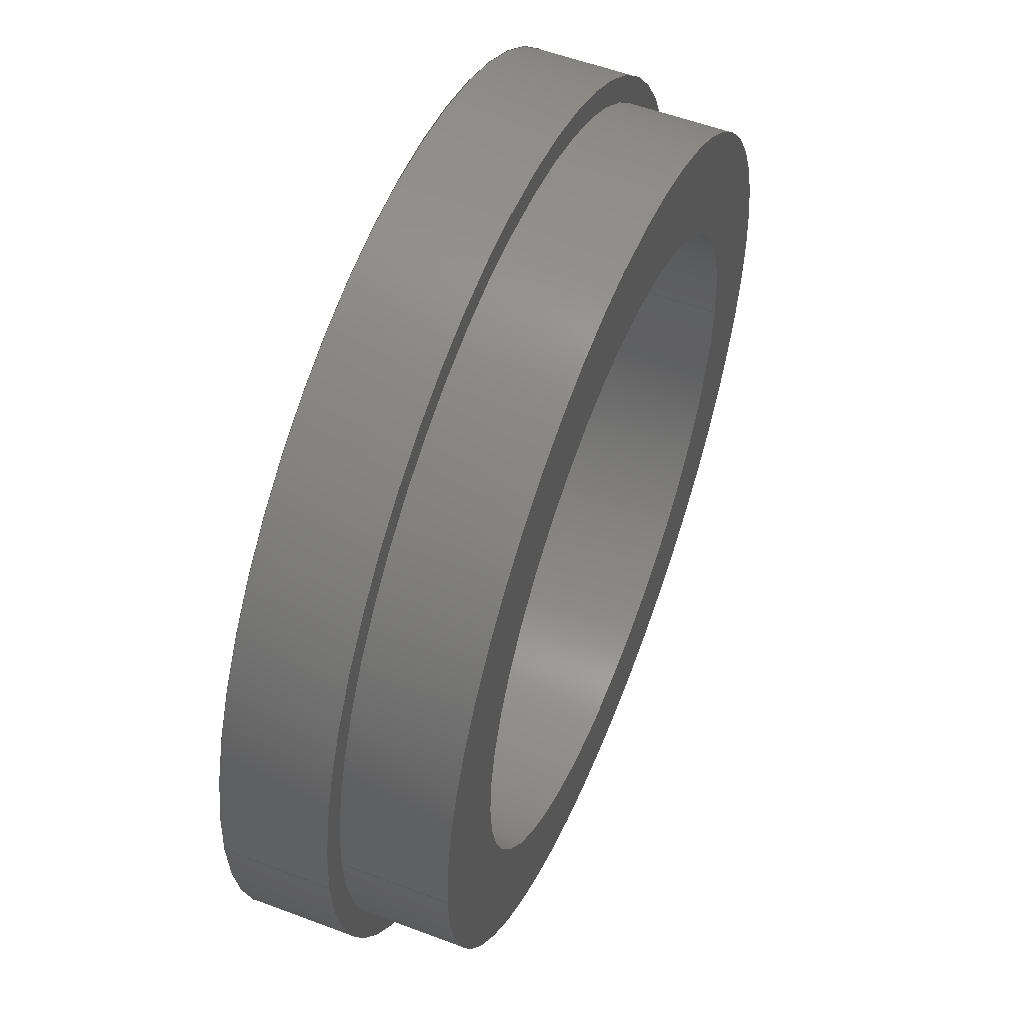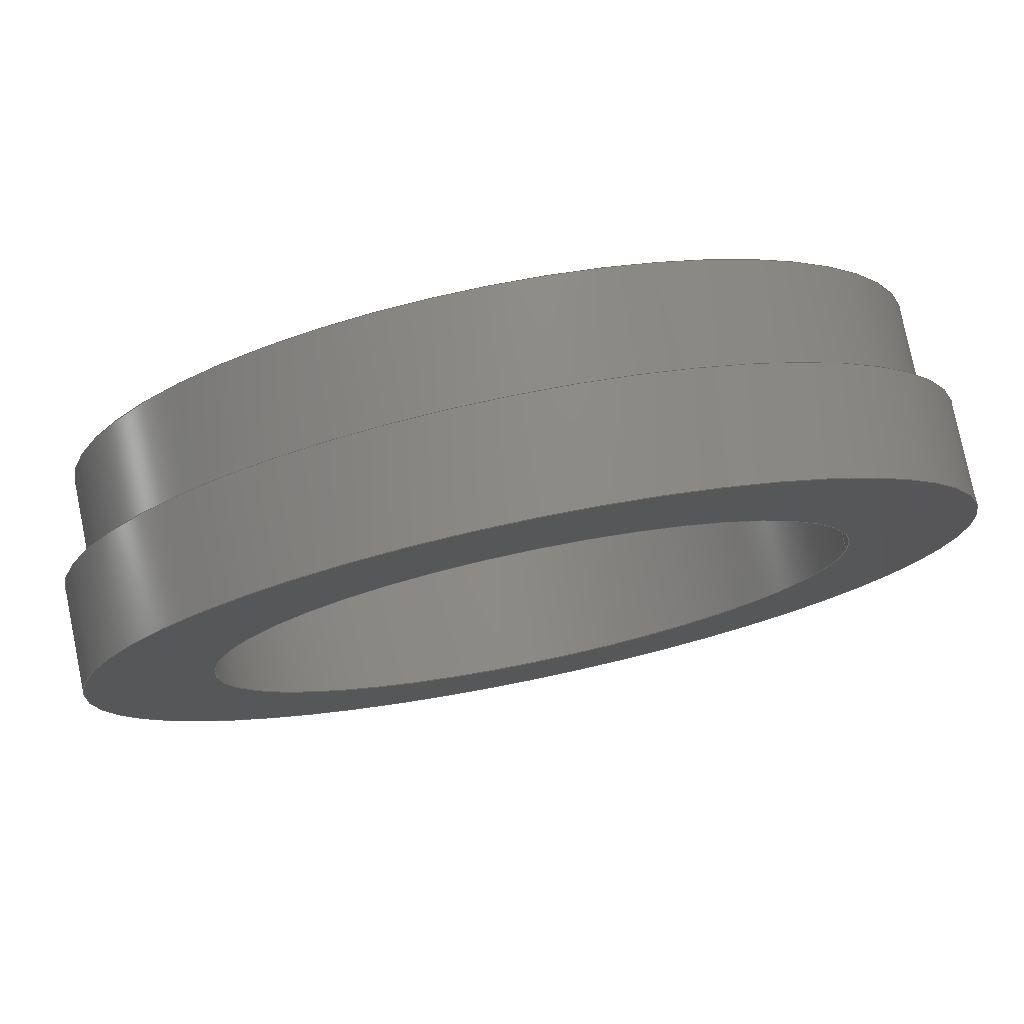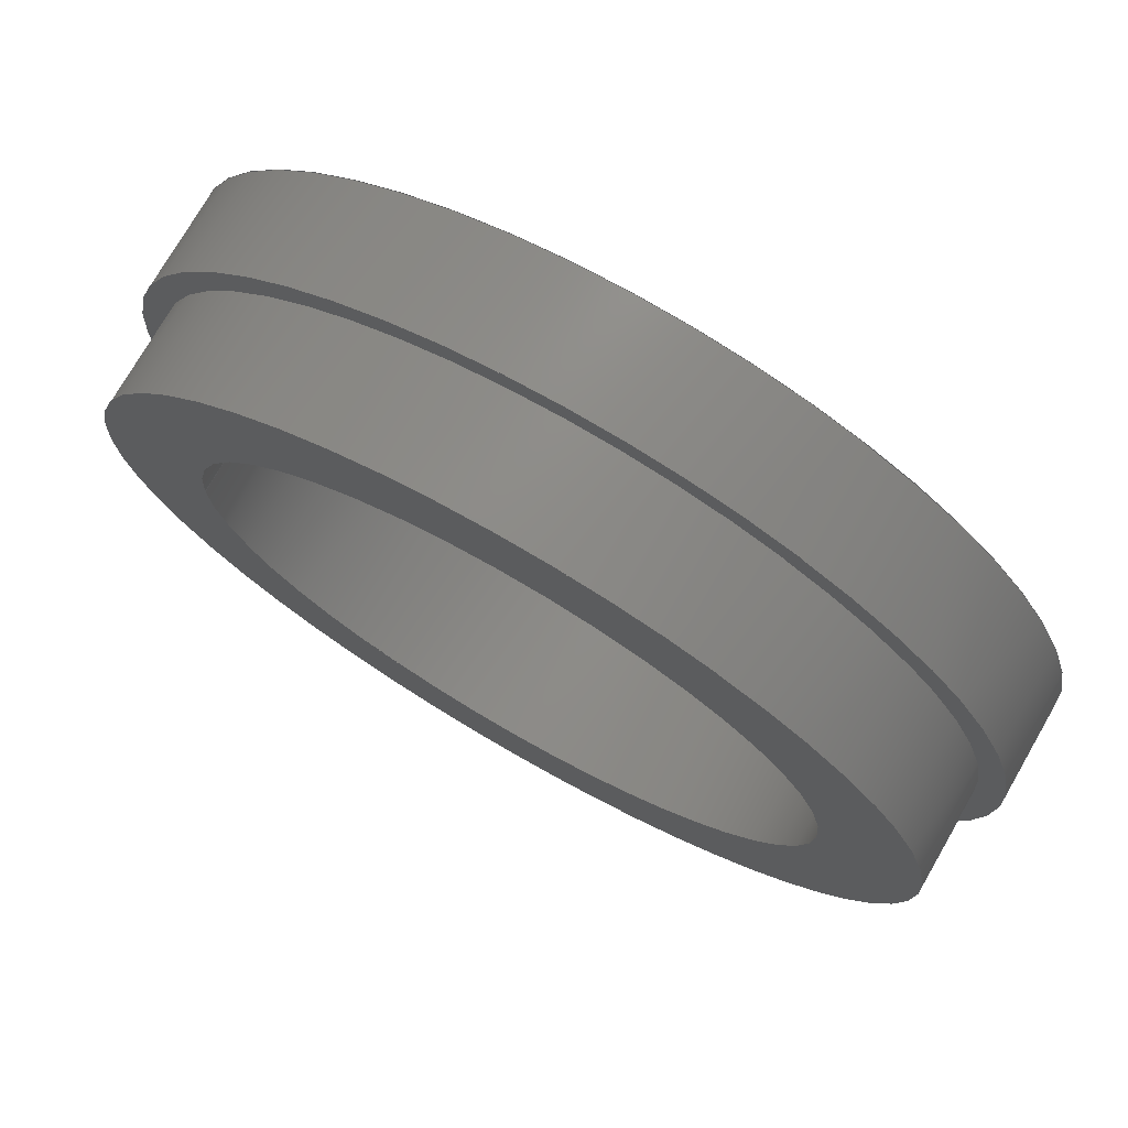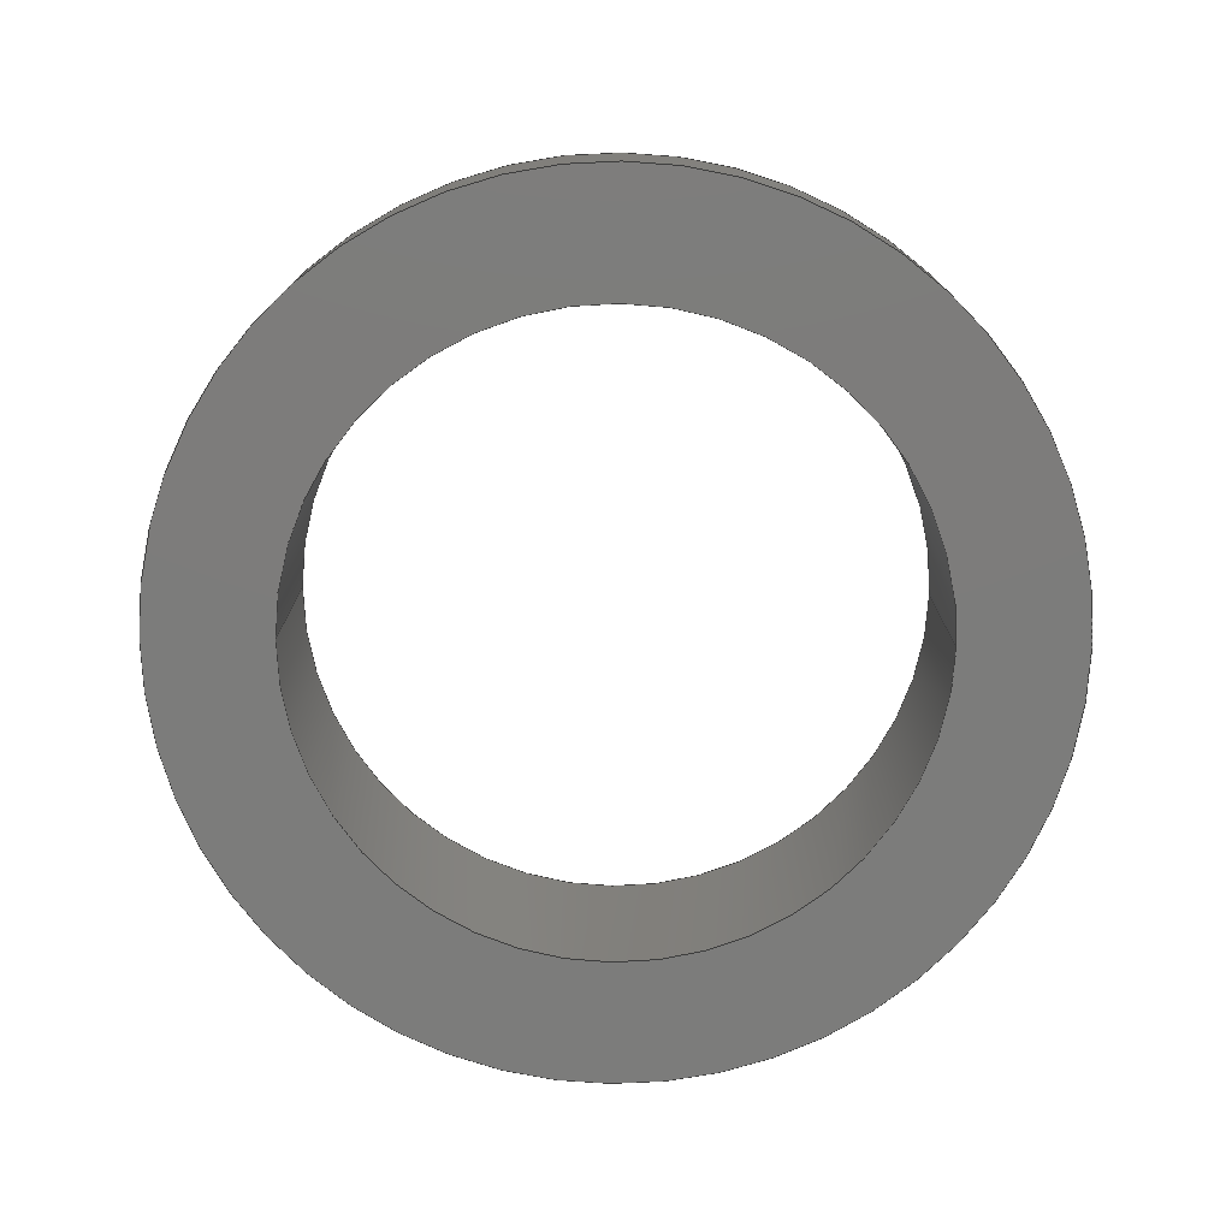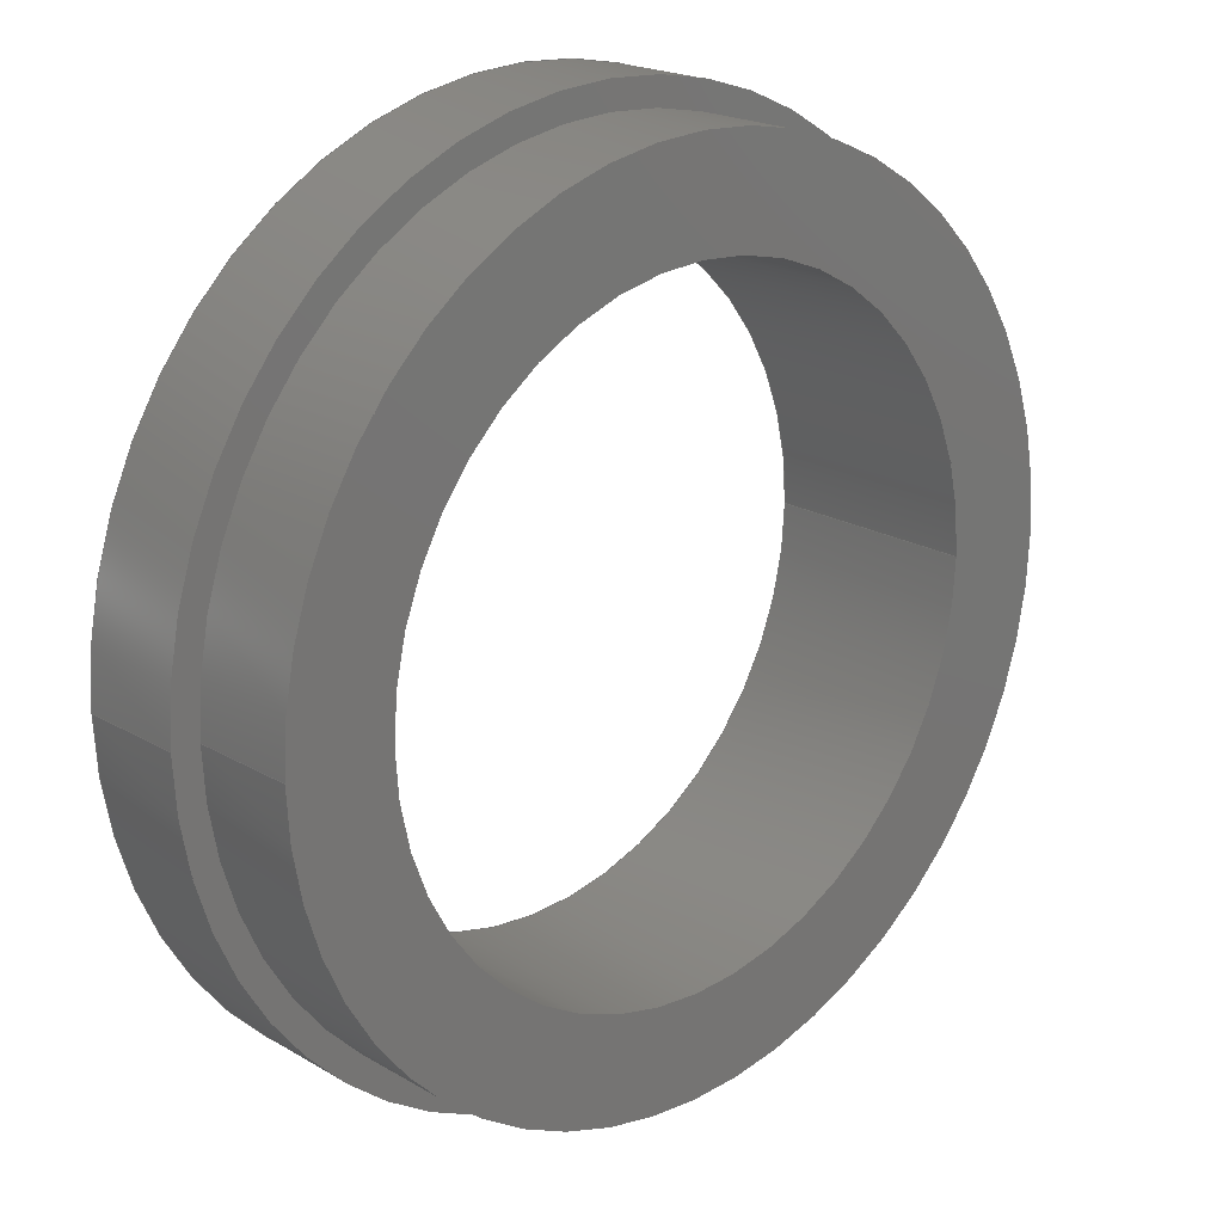
<metadata>
{"format":"step","ext":"stp","renderer":"f3d","projection":"perspective","resolution":1024,"background":"white","views":[{"elev":55.2,"azim":-68.3,"up":"+Y"},{"elev":77.6,"azim":168.4,"up":"+Y"},{"elev":74.7,"azim":30.0,"up":"+Y"},{"elev":-75.7,"azim":179.3,"up":"+Z"},{"elev":20.1,"azim":-43.0,"up":"+Y"}]}
</metadata>
<code>
ISO-10303-21;
DATA;
#1=PRODUCT('Copy (1) of Aft adapter ring','','',(#2)) ;
#2=PRODUCT_CONTEXT(' ',#3,'mechanical') ;
#3=APPLICATION_CONTEXT('managed model based 3d engineering') ;
#4=PRODUCT_DEFINITION('',' ',#241,#5) ;
#5=PRODUCT_DEFINITION_CONTEXT('part definition',#3,' ') ;
#6=PRODUCT_DEFINITION_SHAPE(' ',' ',#4) ;
#7=MECHANICAL_DESIGN_GEOMETRIC_PRESENTATION_REPRESENTATION(' ',(#49),#246) ;
#8=PRODUCT_CATEGORY('part','specification') ;
#9=SHAPE_REPRESENTATION(' ',(#93),#246) ;
#10=CARTESIAN_POINT(' ',(0,0,0)) ;
#11=CARTESIAN_POINT('Axis2P3D Location',(0,0,9.525)) ;
#12=CARTESIAN_POINT('Line Origine',(25.4,0,9.525)) ;
#13=CARTESIAN_POINT('Vertex',(25.4,0,6.35)) ;
#14=CARTESIAN_POINT('Vertex',(25.4,0,12.7)) ;
#15=CARTESIAN_POINT('Axis2P3D Location',(0,0,6.35)) ;
#16=CARTESIAN_POINT('Vertex',(-25.4,3.111e-15,6.35)) ;
#17=CARTESIAN_POINT('Line Origine',(-25.4,3.111e-15,9.525)) ;
#18=CARTESIAN_POINT('Vertex',(-25.4,3.111e-15,12.7)) ;
#19=CARTESIAN_POINT('Axis2P3D Location',(0,0,12.7)) ;
#20=CARTESIAN_POINT('Axis2P3D Location',(0,0,6.35)) ;
#21=CARTESIAN_POINT('Axis2P3D Location',(0,0,12.7)) ;
#22=CARTESIAN_POINT('Axis2P3D Location',(0,0,12.7)) ;
#23=CARTESIAN_POINT('Axis2P3D Location',(0,0,12.7)) ;
#24=CARTESIAN_POINT('Vertex',(-19.3,2.364e-15,12.7)) ;
#25=CARTESIAN_POINT('Vertex',(19.3,0,12.7)) ;
#26=CARTESIAN_POINT('Axis2P3D Location',(0,0,12.7)) ;
#27=CARTESIAN_POINT('Axis2P3D Location',(0,0,3.175)) ;
#28=CARTESIAN_POINT('Line Origine',(26.99,0,3.175)) ;
#29=CARTESIAN_POINT('Vertex',(26.99,0,0)) ;
#30=CARTESIAN_POINT('Vertex',(26.99,0,6.35)) ;
#31=CARTESIAN_POINT('Axis2P3D Location',(0,0,0)) ;
#32=CARTESIAN_POINT('Vertex',(-26.99,-8.68e-15,0)) ;
#33=CARTESIAN_POINT('Line Origine',(-26.99,-2.066e-14,3.175)) ;
#34=CARTESIAN_POINT('Vertex',(-26.99,-8.68e-15,6.35)) ;
#35=CARTESIAN_POINT('Axis2P3D Location',(0,0,6.35)) ;
#36=CARTESIAN_POINT('Axis2P3D Location',(0,0,0)) ;
#37=CARTESIAN_POINT('Axis2P3D Location',(0,0,6.35)) ;
#38=CARTESIAN_POINT('Axis2P3D Location',(0,0,0)) ;
#39=CARTESIAN_POINT('Axis2P3D Location',(0,0,0)) ;
#40=CARTESIAN_POINT('Vertex',(19.3,0,0)) ;
#41=CARTESIAN_POINT('Vertex',(-19.3,2.364e-15,0)) ;
#42=CARTESIAN_POINT('Axis2P3D Location',(0,0,0)) ;
#43=CARTESIAN_POINT('Axis2P3D Location',(0,0,6.35)) ;
#44=CARTESIAN_POINT('Axis2P3D Location',(0,0,3.175)) ;
#45=CARTESIAN_POINT('Line Origine',(-19.3,2.364e-15,6.35)) ;
#46=CARTESIAN_POINT('Line Origine',(19.3,0,6.35)) ;
#47=PRODUCT_RELATED_PRODUCT_CATEGORY('part',$,(#1)) ;
#48=UNCERTAINTY_MEASURE_WITH_UNIT(LENGTH_MEASURE(0.005),#243,'distance_accuracy_value','CONFUSED CURVE UNCERTAINTY') ;
#49=STYLED_ITEM(' ',(#50),#206) ;
#50=PRESENTATION_STYLE_ASSIGNMENT((#51)) ;
#51=SURFACE_STYLE_USAGE(.BOTH.,#52) ;
#52=SURFACE_SIDE_STYLE(' ',(#53)) ;
#53=SURFACE_STYLE_FILL_AREA(#54) ;
#54=FILL_AREA_STYLE(' ',(#55)) ;
#55=FILL_AREA_STYLE_COLOUR(' ',#230) ;
#56=VECTOR('Line Direction',#64,1) ;
#57=VECTOR('Line Direction',#66,1) ;
#58=VECTOR('Line Direction',#76,1) ;
#59=VECTOR('Line Direction',#78,1) ;
#60=VECTOR('Line Direction',#90,1) ;
#61=VECTOR('Line Direction',#91,1) ;
#62=DIRECTION('Axis2P3D Direction',(0,0,1)) ;
#63=DIRECTION('Axis2P3D XDirection',(1,0,0)) ;
#64=DIRECTION('Vector Direction',(0,0,1)) ;
#65=DIRECTION('Axis2P3D Direction',(0,0,1)) ;
#66=DIRECTION('Vector Direction',(0,0,1)) ;
#67=DIRECTION('Axis2P3D Direction',(0,0,1)) ;
#68=DIRECTION('Axis2P3D Direction',(0,0,1)) ;
#69=DIRECTION('Axis2P3D Direction',(0,0,1)) ;
#70=DIRECTION('Axis2P3D Direction',(0,0,1)) ;
#71=DIRECTION('Axis2P3D XDirection',(1,0,0)) ;
#72=DIRECTION('Axis2P3D Direction',(0,0,1)) ;
#73=DIRECTION('Axis2P3D Direction',(0,0,1)) ;
#74=DIRECTION('Axis2P3D Direction',(0,0,1)) ;
#75=DIRECTION('Axis2P3D XDirection',(1,0,0)) ;
#76=DIRECTION('Vector Direction',(0,0,1)) ;
#77=DIRECTION('Axis2P3D Direction',(0,0,1)) ;
#78=DIRECTION('Vector Direction',(0,0,1)) ;
#79=DIRECTION('Axis2P3D Direction',(0,0,1)) ;
#80=DIRECTION('Axis2P3D Direction',(0,0,1)) ;
#81=DIRECTION('Axis2P3D Direction',(0,0,1)) ;
#82=DIRECTION('Axis2P3D Direction',(0,0,1)) ;
#83=DIRECTION('Axis2P3D XDirection',(1,0,0)) ;
#84=DIRECTION('Axis2P3D Direction',(0,0,1)) ;
#85=DIRECTION('Axis2P3D Direction',(0,0,1)) ;
#86=DIRECTION('Axis2P3D Direction',(0,0,1)) ;
#87=DIRECTION('Axis2P3D XDirection',(1,0,0)) ;
#88=DIRECTION('Axis2P3D Direction',(0,0,1)) ;
#89=DIRECTION('Axis2P3D XDirection',(1,0,0)) ;
#90=DIRECTION('Vector Direction',(0,0,1)) ;
#91=DIRECTION('Vector Direction',(0,0,1)) ;
#92=SHAPE_REPRESENTATION_RELATIONSHIP(' ',' ',#9,#219) ;
#93=AXIS2_PLACEMENT_3D(' ',#10,$,$) ;
#94=AXIS2_PLACEMENT_3D('Cylinder Axis2P3D',#11,#62,#63) ;
#95=AXIS2_PLACEMENT_3D('Circle Axis2P3D',#15,#65,$) ;
#96=AXIS2_PLACEMENT_3D('Circle Axis2P3D',#19,#67,$) ;
#97=AXIS2_PLACEMENT_3D('Circle Axis2P3D',#20,#68,$) ;
#98=AXIS2_PLACEMENT_3D('Circle Axis2P3D',#21,#69,$) ;
#99=AXIS2_PLACEMENT_3D('Plane Axis2P3D',#22,#70,#71) ;
#100=AXIS2_PLACEMENT_3D('Circle Axis2P3D',#23,#72,$) ;
#101=AXIS2_PLACEMENT_3D('Circle Axis2P3D',#26,#73,$) ;
#102=AXIS2_PLACEMENT_3D('Cylinder Axis2P3D',#27,#74,#75) ;
#103=AXIS2_PLACEMENT_3D('Circle Axis2P3D',#31,#77,$) ;
#104=AXIS2_PLACEMENT_3D('Circle Axis2P3D',#35,#79,$) ;
#105=AXIS2_PLACEMENT_3D('Circle Axis2P3D',#36,#80,$) ;
#106=AXIS2_PLACEMENT_3D('Circle Axis2P3D',#37,#81,$) ;
#107=AXIS2_PLACEMENT_3D('Plane Axis2P3D',#38,#82,#83) ;
#108=AXIS2_PLACEMENT_3D('Circle Axis2P3D',#39,#84,$) ;
#109=AXIS2_PLACEMENT_3D('Circle Axis2P3D',#42,#85,$) ;
#110=AXIS2_PLACEMENT_3D('Plane Axis2P3D',#43,#86,#87) ;
#111=AXIS2_PLACEMENT_3D('Cylinder Axis2P3D',#44,#88,#89) ;
#112=LINE('Line',#12,#56) ;
#113=LINE('Line',#17,#57) ;
#114=LINE('Line',#28,#58) ;
#115=LINE('Line',#33,#59) ;
#116=LINE('Line',#45,#60) ;
#117=LINE('Line',#46,#61) ;
#118=CIRCLE('generated circle',#95,25.4) ;
#119=CIRCLE('generated circle',#96,25.4) ;
#120=CIRCLE('generated circle',#97,25.4) ;
#121=CIRCLE('generated circle',#98,25.4) ;
#122=CIRCLE('generated circle',#100,19.3) ;
#123=CIRCLE('generated circle',#101,19.3) ;
#124=CIRCLE('generated circle',#103,26.99) ;
#125=CIRCLE('generated circle',#104,26.99) ;
#126=CIRCLE('generated circle',#105,26.99) ;
#127=CIRCLE('generated circle',#106,26.99) ;
#128=CIRCLE('generated circle',#108,19.3) ;
#129=CIRCLE('generated circle',#109,19.3) ;
#130=PLANE('',#99) ;
#131=PLANE('',#107) ;
#132=PLANE('',#110) ;
#133=CYLINDRICAL_SURFACE('generated cylinder',#94,25.4) ;
#134=CYLINDRICAL_SURFACE('generated cylinder',#102,26.99) ;
#135=CYLINDRICAL_SURFACE('generated cylinder',#111,19.3) ;
#136=FACE_BOUND('',#197,.T.) ;
#137=FACE_BOUND('',#201,.T.) ;
#138=FACE_BOUND('',#203,.T.) ;
#139=EDGE_CURVE('',#207,#208,#112,.T.) ;
#140=EDGE_CURVE('',#207,#209,#118,.T.) ;
#141=EDGE_CURVE('',#209,#210,#113,.T.) ;
#142=EDGE_CURVE('',#208,#210,#119,.T.) ;
#143=EDGE_CURVE('',#209,#207,#120,.T.) ;
#144=EDGE_CURVE('',#210,#208,#121,.T.) ;
#145=EDGE_CURVE('',#211,#212,#122,.T.) ;
#146=EDGE_CURVE('',#212,#211,#123,.T.) ;
#147=EDGE_CURVE('',#213,#214,#114,.T.) ;
#148=EDGE_CURVE('',#213,#215,#124,.T.) ;
#149=EDGE_CURVE('',#215,#216,#115,.T.) ;
#150=EDGE_CURVE('',#214,#216,#125,.T.) ;
#151=EDGE_CURVE('',#215,#213,#126,.T.) ;
#152=EDGE_CURVE('',#216,#214,#127,.T.) ;
#153=EDGE_CURVE('',#217,#218,#128,.T.) ;
#154=EDGE_CURVE('',#218,#217,#129,.T.) ;
#155=EDGE_CURVE('',#218,#211,#116,.T.) ;
#156=EDGE_CURVE('',#217,#212,#117,.T.) ;
#157=CLOSED_SHELL('Closed Shell',(#220,#221,#222,#223,#224,#225,#226,#227,#228)) ;
#158=ORIENTED_EDGE('',*,*,#139,.F.) ;
#159=ORIENTED_EDGE('',*,*,#140,.T.) ;
#160=ORIENTED_EDGE('',*,*,#141,.T.) ;
#161=ORIENTED_EDGE('',*,*,#142,.F.) ;
#162=ORIENTED_EDGE('',*,*,#141,.F.) ;
#163=ORIENTED_EDGE('',*,*,#143,.T.) ;
#164=ORIENTED_EDGE('',*,*,#139,.T.) ;
#165=ORIENTED_EDGE('',*,*,#144,.F.) ;
#166=ORIENTED_EDGE('',*,*,#142,.T.) ;
#167=ORIENTED_EDGE('',*,*,#144,.T.) ;
#168=ORIENTED_EDGE('',*,*,#145,.F.) ;
#169=ORIENTED_EDGE('',*,*,#146,.F.) ;
#170=ORIENTED_EDGE('',*,*,#147,.F.) ;
#171=ORIENTED_EDGE('',*,*,#148,.T.) ;
#172=ORIENTED_EDGE('',*,*,#149,.T.) ;
#173=ORIENTED_EDGE('',*,*,#150,.F.) ;
#174=ORIENTED_EDGE('',*,*,#149,.F.) ;
#175=ORIENTED_EDGE('',*,*,#151,.T.) ;
#176=ORIENTED_EDGE('',*,*,#147,.T.) ;
#177=ORIENTED_EDGE('',*,*,#152,.F.) ;
#178=ORIENTED_EDGE('',*,*,#151,.F.) ;
#179=ORIENTED_EDGE('',*,*,#148,.F.) ;
#180=ORIENTED_EDGE('',*,*,#153,.T.) ;
#181=ORIENTED_EDGE('',*,*,#154,.T.) ;
#182=ORIENTED_EDGE('',*,*,#150,.T.) ;
#183=ORIENTED_EDGE('',*,*,#152,.T.) ;
#184=ORIENTED_EDGE('',*,*,#140,.F.) ;
#185=ORIENTED_EDGE('',*,*,#143,.F.) ;
#186=ORIENTED_EDGE('',*,*,#146,.T.) ;
#187=ORIENTED_EDGE('',*,*,#155,.F.) ;
#188=ORIENTED_EDGE('',*,*,#153,.F.) ;
#189=ORIENTED_EDGE('',*,*,#156,.T.) ;
#190=ORIENTED_EDGE('',*,*,#145,.T.) ;
#191=ORIENTED_EDGE('',*,*,#156,.F.) ;
#192=ORIENTED_EDGE('',*,*,#154,.F.) ;
#193=ORIENTED_EDGE('',*,*,#155,.T.) ;
#194=EDGE_LOOP('',(#158,#159,#160,#161)) ;
#195=EDGE_LOOP('',(#162,#163,#164,#165)) ;
#196=EDGE_LOOP('',(#166,#167)) ;
#197=EDGE_LOOP('',(#168,#169)) ;
#198=EDGE_LOOP('',(#170,#171,#172,#173)) ;
#199=EDGE_LOOP('',(#174,#175,#176,#177)) ;
#200=EDGE_LOOP('',(#178,#179)) ;
#201=EDGE_LOOP('',(#180,#181)) ;
#202=EDGE_LOOP('',(#182,#183)) ;
#203=EDGE_LOOP('',(#184,#185)) ;
#204=EDGE_LOOP('',(#186,#187,#188,#189)) ;
#205=EDGE_LOOP('',(#190,#191,#192,#193)) ;
#206=MANIFOLD_SOLID_BREP('PartBody',#157) ;
#207=VERTEX_POINT('',#13) ;
#208=VERTEX_POINT('',#14) ;
#209=VERTEX_POINT('',#16) ;
#210=VERTEX_POINT('',#18) ;
#211=VERTEX_POINT('',#24) ;
#212=VERTEX_POINT('',#25) ;
#213=VERTEX_POINT('',#29) ;
#214=VERTEX_POINT('',#30) ;
#215=VERTEX_POINT('',#32) ;
#216=VERTEX_POINT('',#34) ;
#217=VERTEX_POINT('',#40) ;
#218=VERTEX_POINT('',#41) ;
#219=ADVANCED_BREP_SHAPE_REPRESENTATION('NONE',(#206),#246) ;
#220=ADVANCED_FACE('PartBody',(#231),#133,.T.) ;
#221=ADVANCED_FACE('PartBody',(#232),#133,.T.) ;
#222=ADVANCED_FACE('PartBody',(#233,#136),#130,.T.) ;
#223=ADVANCED_FACE('PartBody',(#234),#134,.T.) ;
#224=ADVANCED_FACE('PartBody',(#235),#134,.T.) ;
#225=ADVANCED_FACE('PartBody',(#236,#137),#131,.F.) ;
#226=ADVANCED_FACE('PartBody',(#237,#138),#132,.T.) ;
#227=ADVANCED_FACE('PartBody',(#238),#135,.F.) ;
#228=ADVANCED_FACE('PartBody',(#239),#135,.F.) ;
#229=APPLICATION_PROTOCOL_DEFINITION('international standard','ap242_managed_model_based_3d_engineering',2014,#3) ;
#230=COLOUR_RGB('Colour',0.8235,0.8235,1) ;
#231=FACE_OUTER_BOUND('',#194,.T.) ;
#232=FACE_OUTER_BOUND('',#195,.T.) ;
#233=FACE_OUTER_BOUND('',#196,.T.) ;
#234=FACE_OUTER_BOUND('',#198,.T.) ;
#235=FACE_OUTER_BOUND('',#199,.T.) ;
#236=FACE_OUTER_BOUND('',#200,.T.) ;
#237=FACE_OUTER_BOUND('',#202,.T.) ;
#238=FACE_OUTER_BOUND('',#204,.T.) ;
#239=FACE_OUTER_BOUND('',#205,.T.) ;
#240=PRODUCT_CATEGORY_RELATIONSHIP(' ',' ',#8,#47) ;
#241=PRODUCT_DEFINITION_FORMATION_WITH_SPECIFIED_SOURCE('',' ',#1,.NOT_KNOWN.) ;
#242=SHAPE_DEFINITION_REPRESENTATION(#6,#9) ;
#243=(LENGTH_UNIT()NAMED_UNIT(*)SI_UNIT(.MILLI.,.METRE.)) ;
#244=(NAMED_UNIT(*)PLANE_ANGLE_UNIT()SI_UNIT($,.RADIAN.)) ;
#245=(NAMED_UNIT(*)SI_UNIT($,.STERADIAN.)SOLID_ANGLE_UNIT()) ;
#246=(GEOMETRIC_REPRESENTATION_CONTEXT(3)GLOBAL_UNCERTAINTY_ASSIGNED_CONTEXT((#48))GLOBAL_UNIT_ASSIGNED_CONTEXT((#243,#244,#245))REPRESENTATION_CONTEXT(' ',' ')) ;
ENDSEC;
END-ISO-10303-21;

</code>
